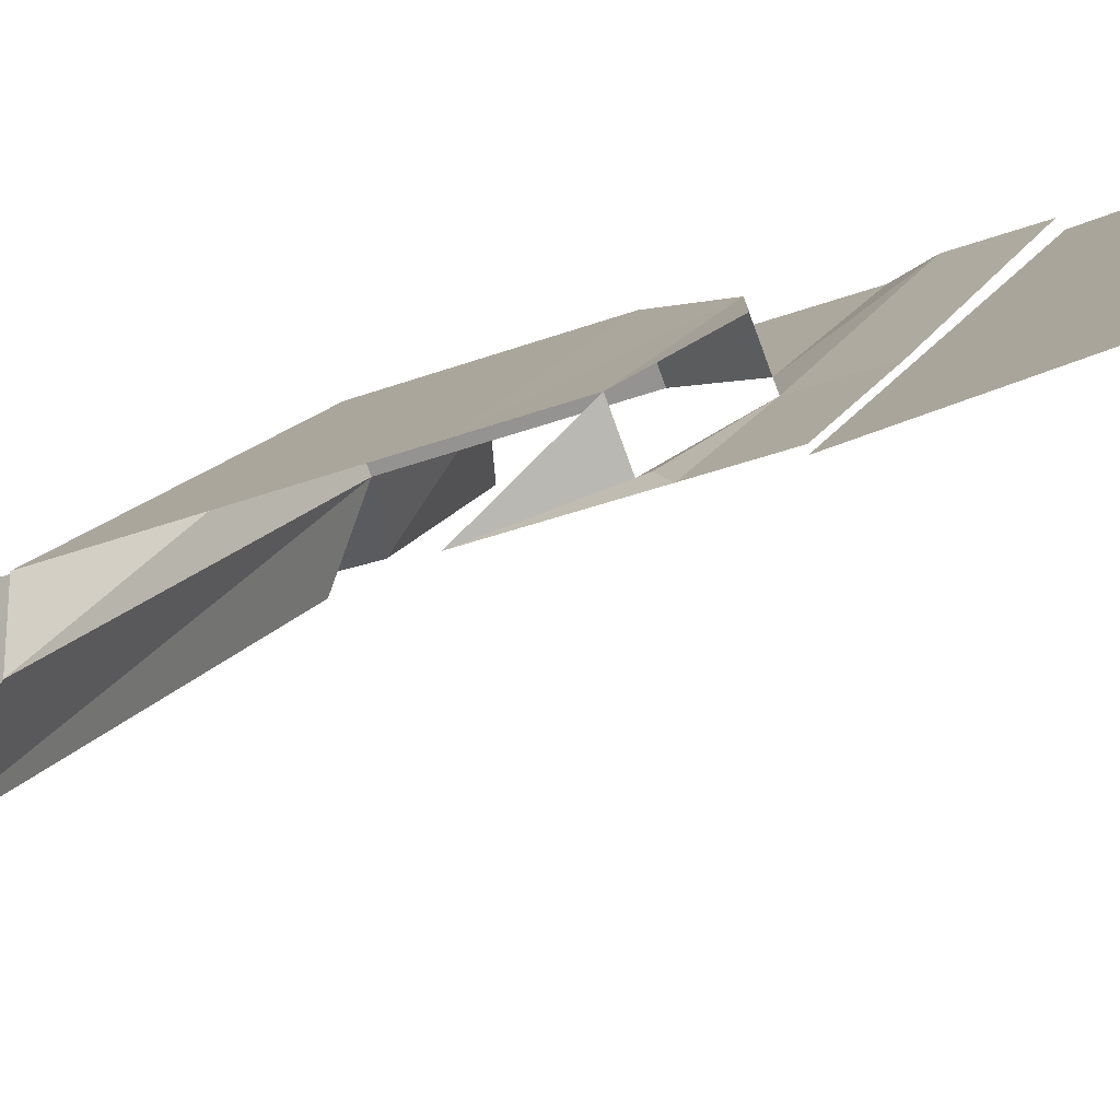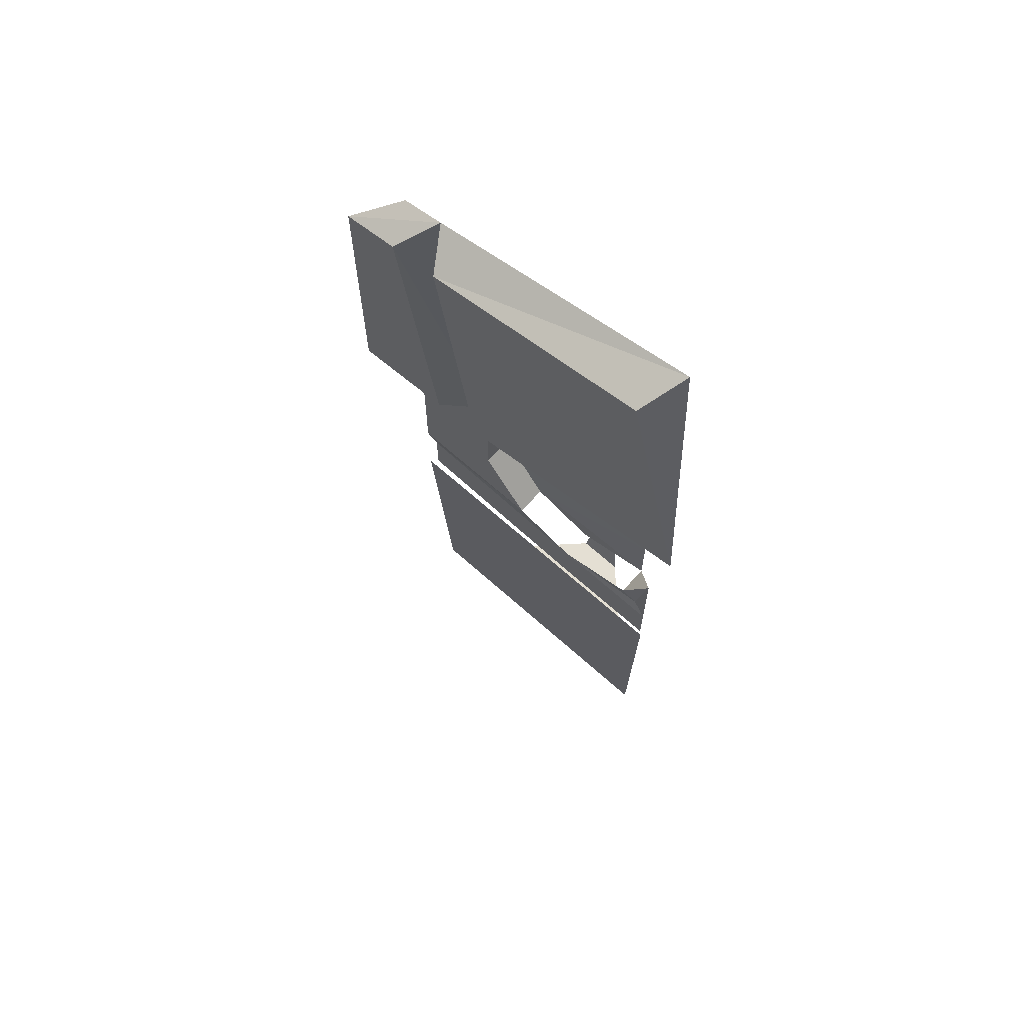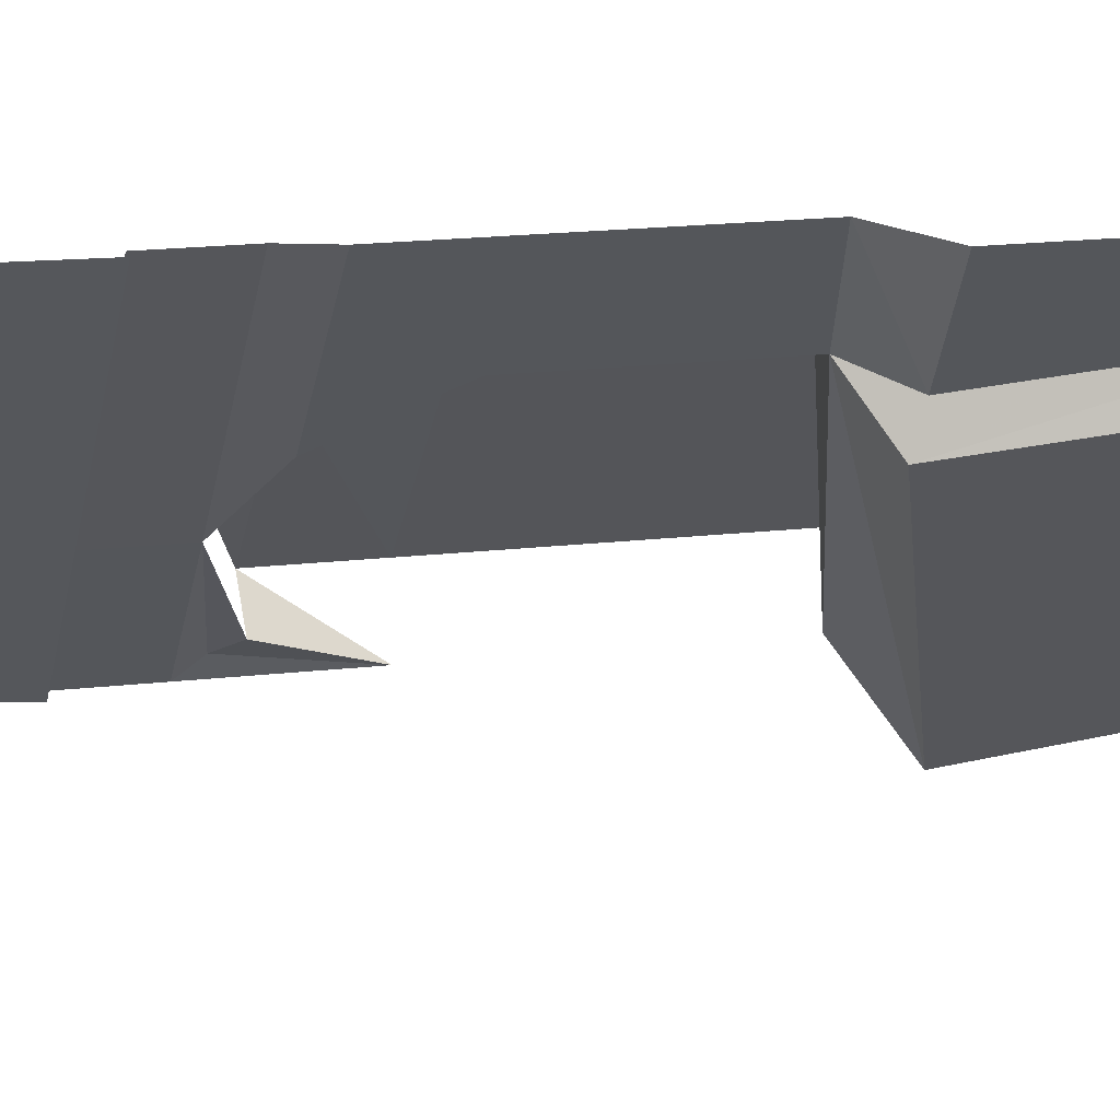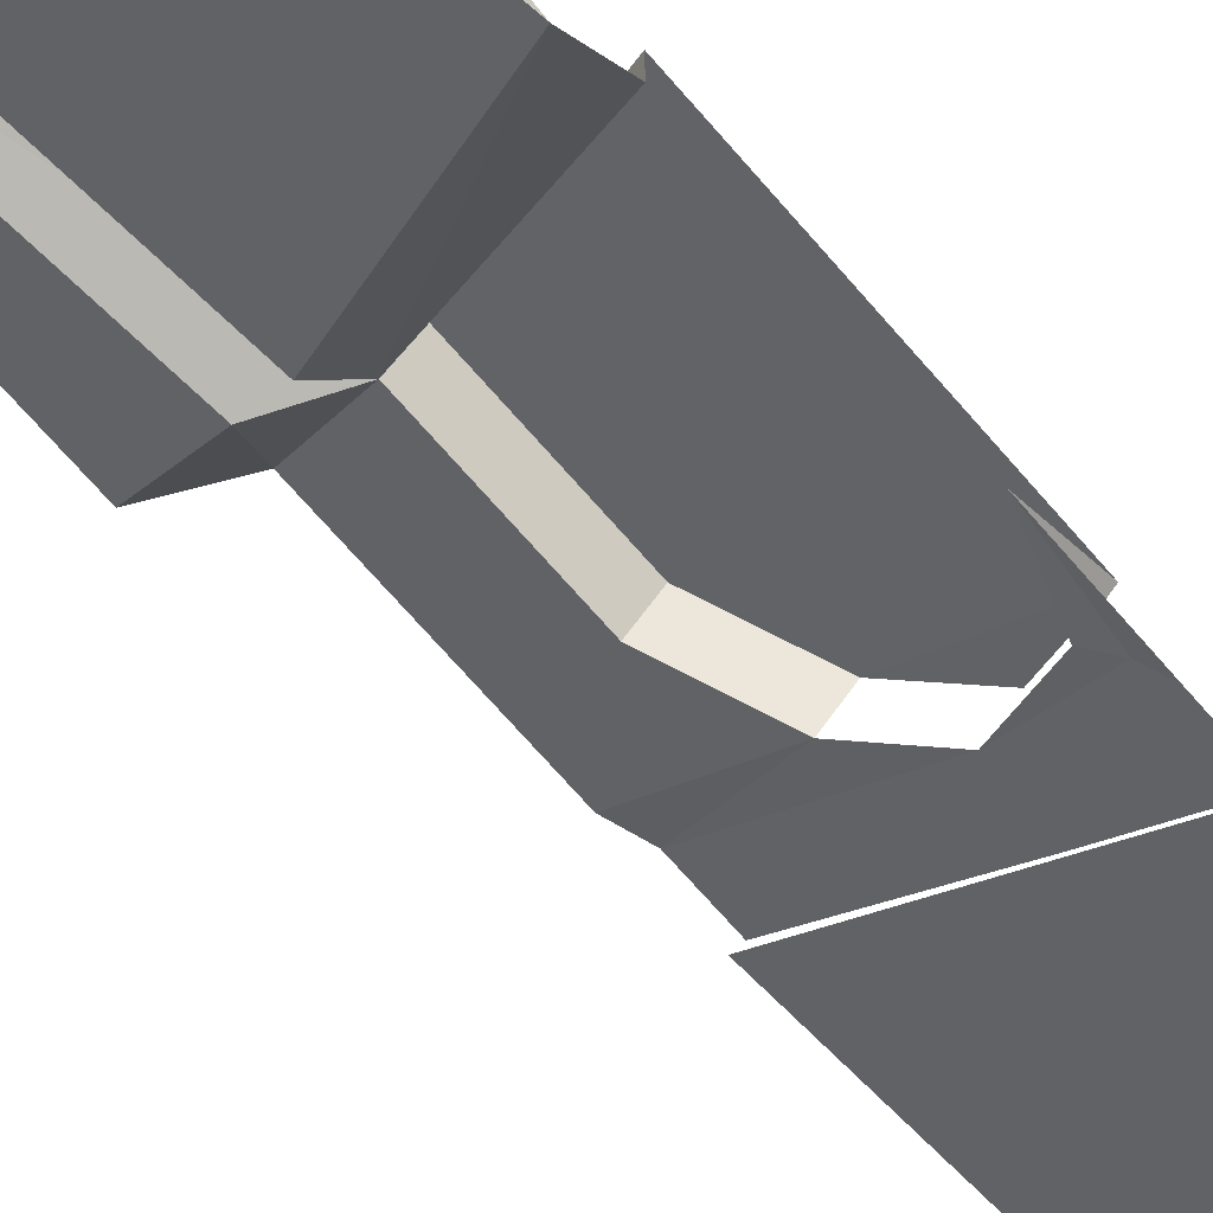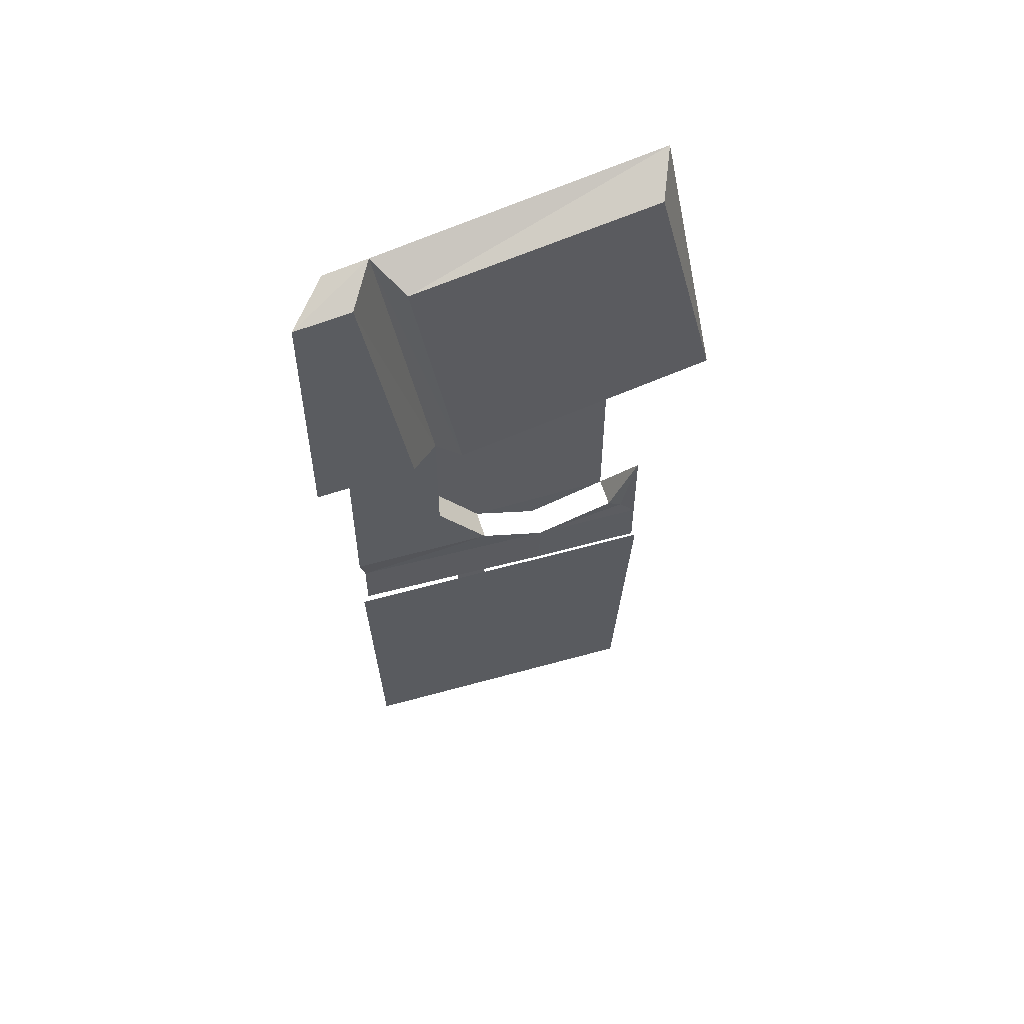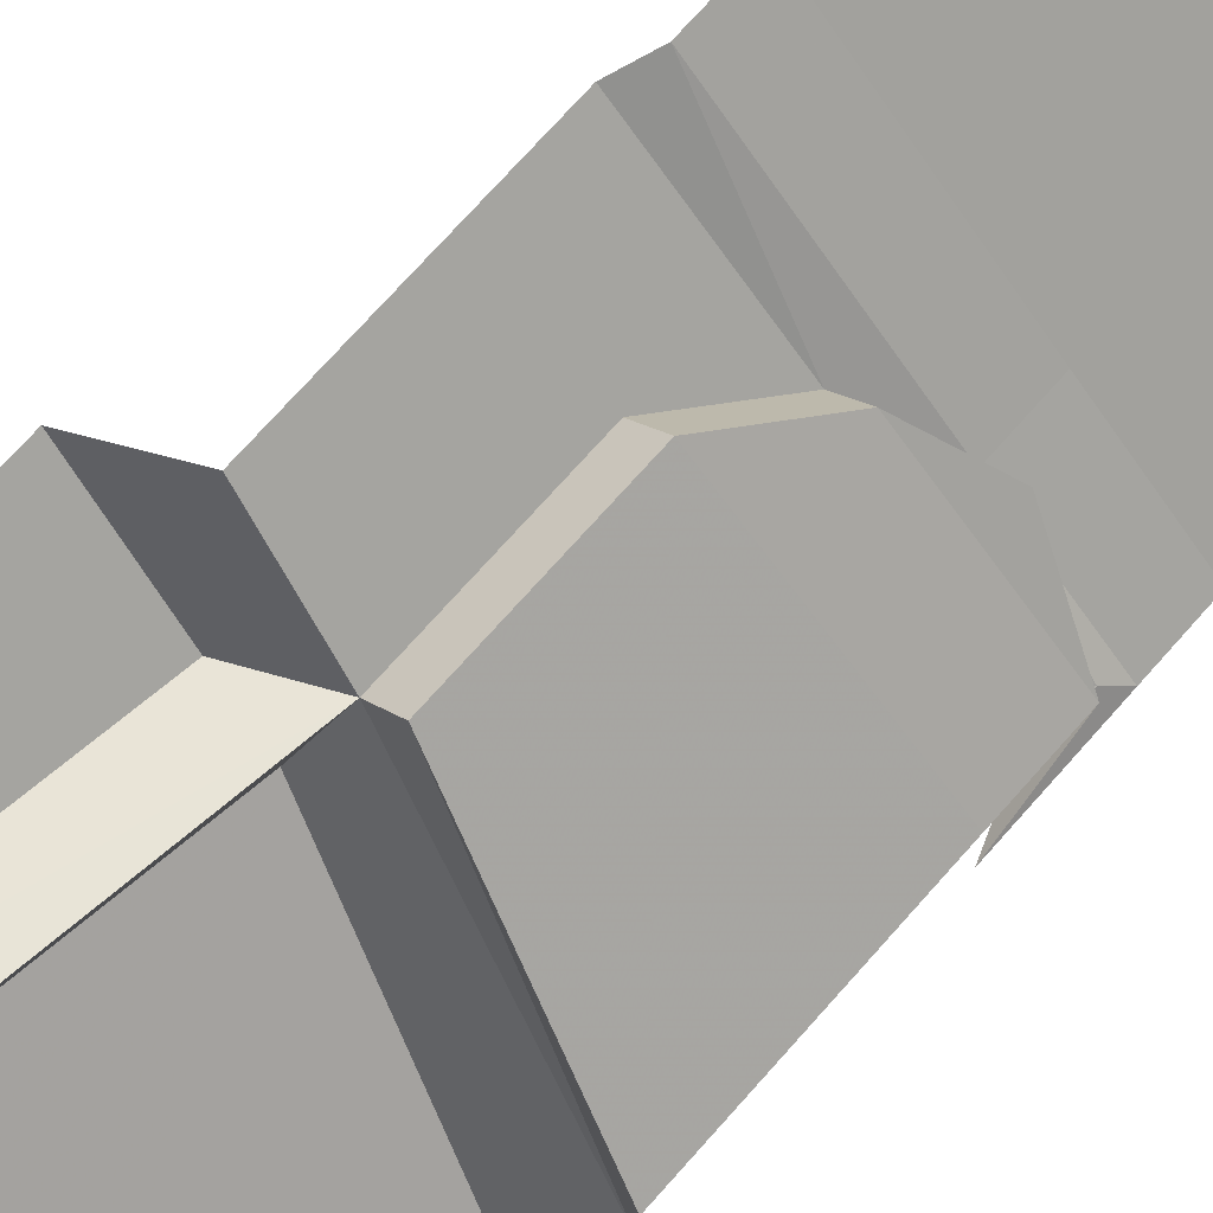
<metadata>
{"format":"obj","ext":"obj","renderer":"f3d","projection":"perspective","resolution":1024,"background":"white","views":[{"elev":-31.4,"azim":-61.0,"up":"+Z"},{"elev":66.8,"azim":177.0,"up":"+Y"},{"elev":16.6,"azim":76.1,"up":"+Z"},{"elev":-71.1,"azim":-138.9,"up":"+Z"},{"elev":56.0,"azim":118.6,"up":"+Y"},{"elev":71.6,"azim":-138.6,"up":"+Z"}]}
</metadata>
<code>
v -0.125 -0.5 0.5
v -0.4375 -0.5 0.5
v -0.5 -0.5 0.125
v -0.5 0 0.09375
v -0.09375 0 0.5
v -0.5 -0.5 0.4375
v -0.5 -0.1953 0.5
v -0.1875 0.5156 0.3125
v -0.5 0.6328 -0.007812
v -0.4219 1.062 0.07031
v -0.1328 0.9688 0.3672
v -0.1484 1 0.4453
v -0.2109 0.4688 0.3828
v -0.5 0.5547 0.1016
v -0.25 0.4688 0.4219
v -0.5 0.5547 0.1797
v -0.25 0.2422 0.4219
v -0.5 0.2422 0.1797
v -0.3125 0.1328 0.3594
v -0.5 0.1328 0.1797
v -0.3984 0.08594 0.2812
v -0.5 1.102 0.1016
v 0 0.9453 0.5
v 0 0.4922 0.5
v -0.07031 0.9609 0.4297
v -0.09375 0.9844 0.5
v -0.09375 0.4453 0.5
v -0.125 0.5078 0.375
v -0.2109 0.2422 0.3828
v -0.09375 0.2422 0.5
v -0.2734 0.1328 0.3203
v -0.5 0.2422 0.1016
v -0.4609 0.1328 0.1406
v -0.4844 0.1094 0.125
v -0.5 0.08594 0.1016
v -0.3594 0.08594 0.2422
v -0.3594 0 0.2422
v -0.5 0 0.1016
v -0.09375 0.1328 0.5
v -0.1094 0.08594 0.5
v -0.1094 0.04688 0.5
v -0.1094 0 0.5
f 1 2 3
f 3 2 6
f 1 3 4
f 1 4 5
f 8 9 10
f 8 10 11
f 14 13 15
f 14 15 16
f 23 24 25
f 24 28 25
f 13 27 29
f 29 27 30
f 35 34 36
f 34 33 36
f 6 2 7
f 13 29 17
f 13 17 15
f 29 30 31
f 29 31 19
f 29 19 17
f 32 33 34
f 32 34 35
f 31 30 39
f 31 39 40
f 31 40 36
f 20 33 32
f 8 11 12
f 8 12 13
f 8 13 9
f 9 13 14
f 22 10 9
f 10 22 11
f 11 22 12
f 23 25 12
f 23 12 26
f 27 28 24
f 25 28 13
f 25 13 12
f 28 27 13
f 35 36 37
f 35 37 38
f 36 40 41
f 36 41 37
f 37 41 42
f 16 15 17
f 16 17 18
f 18 17 19
f 18 19 20
f 20 19 21

</code>
